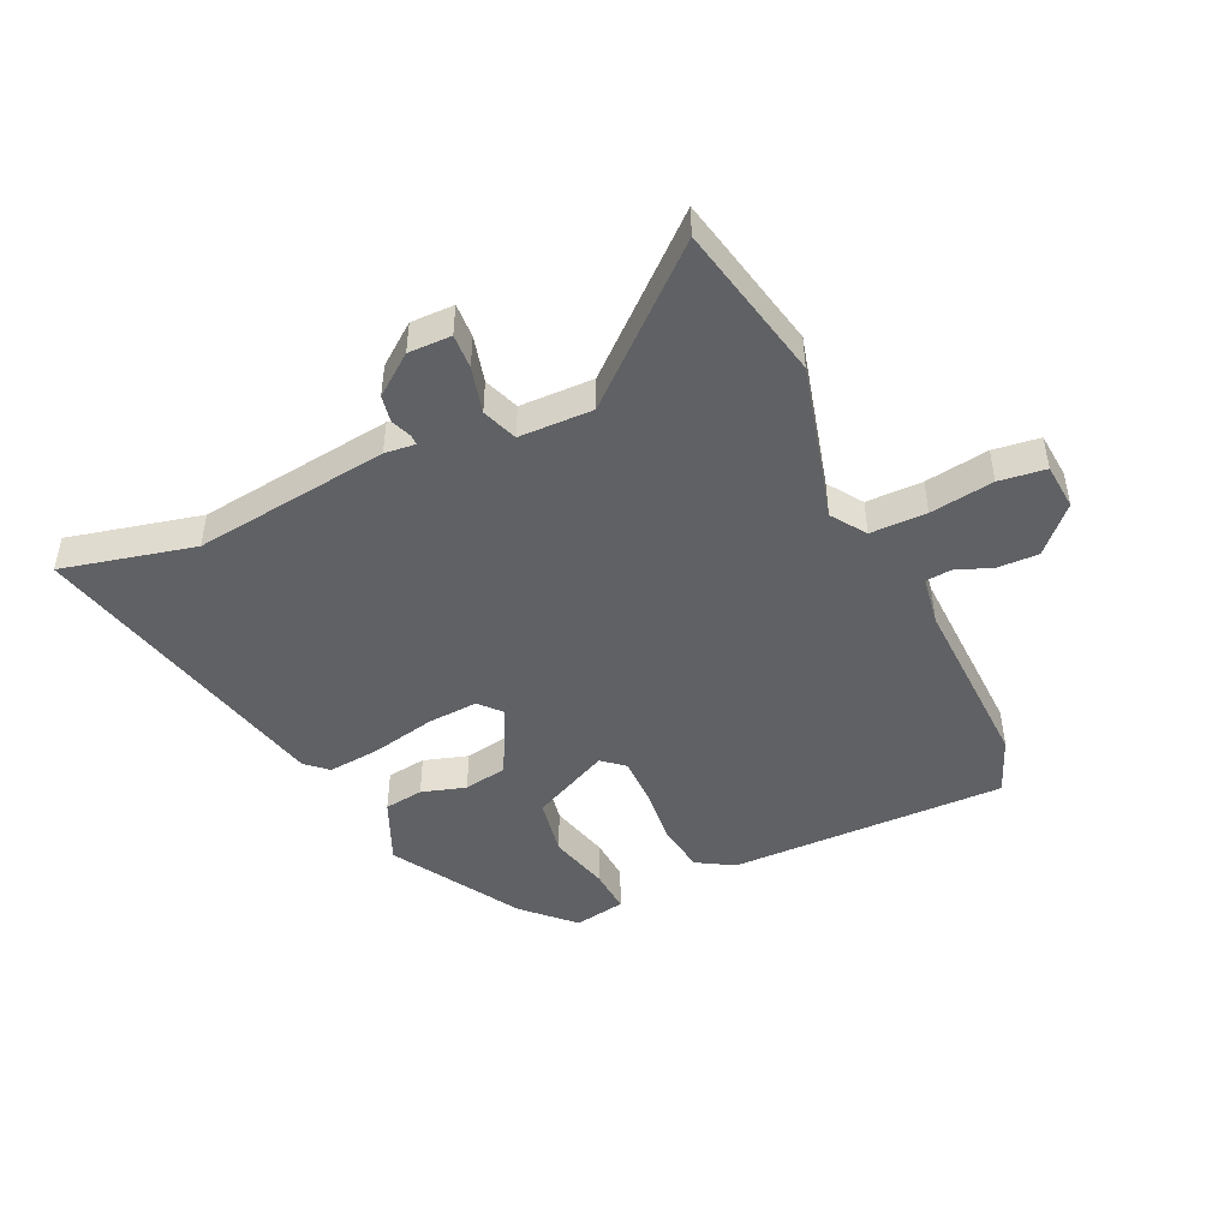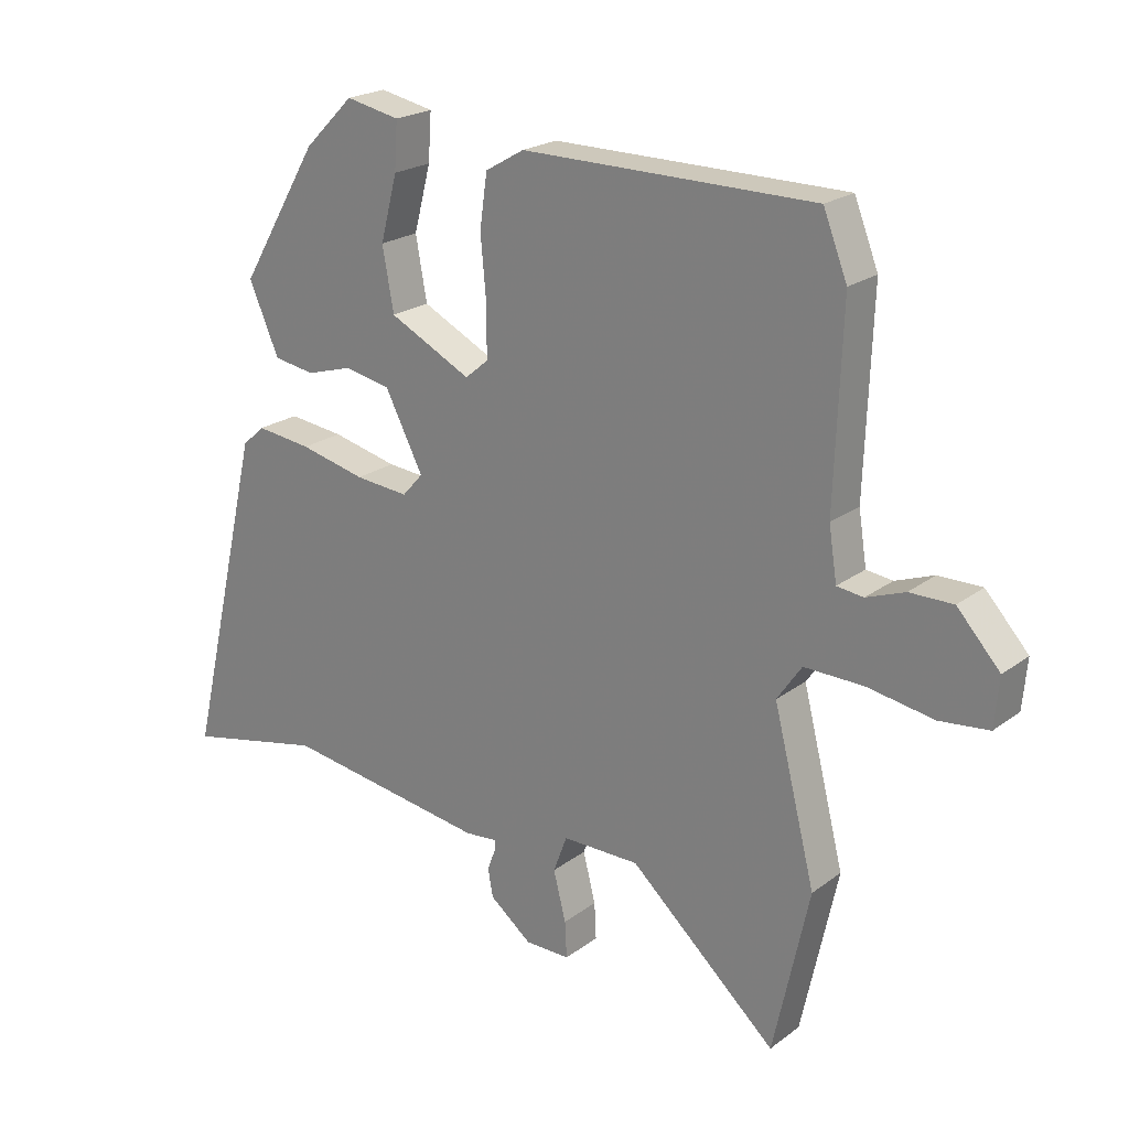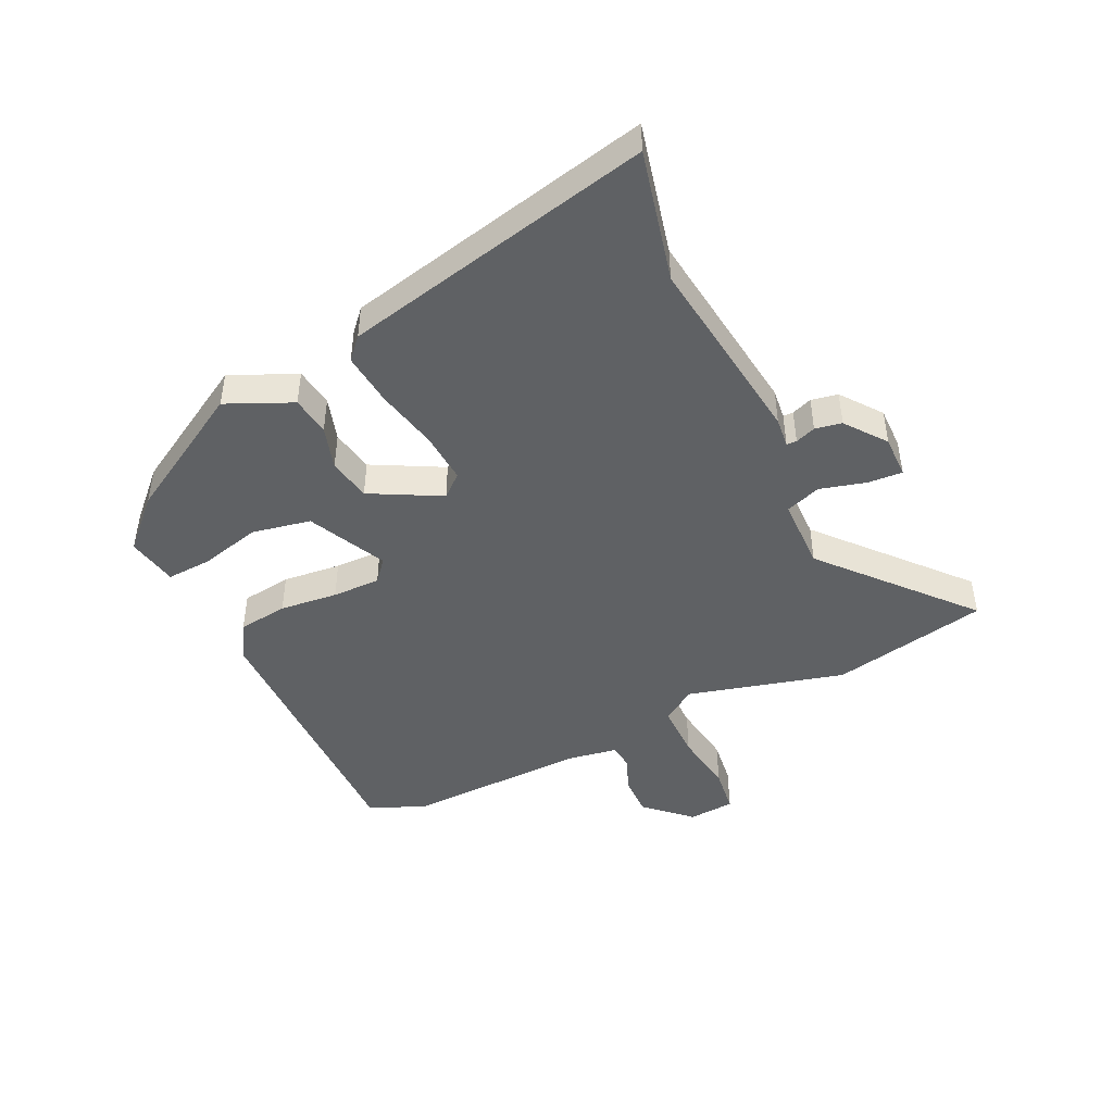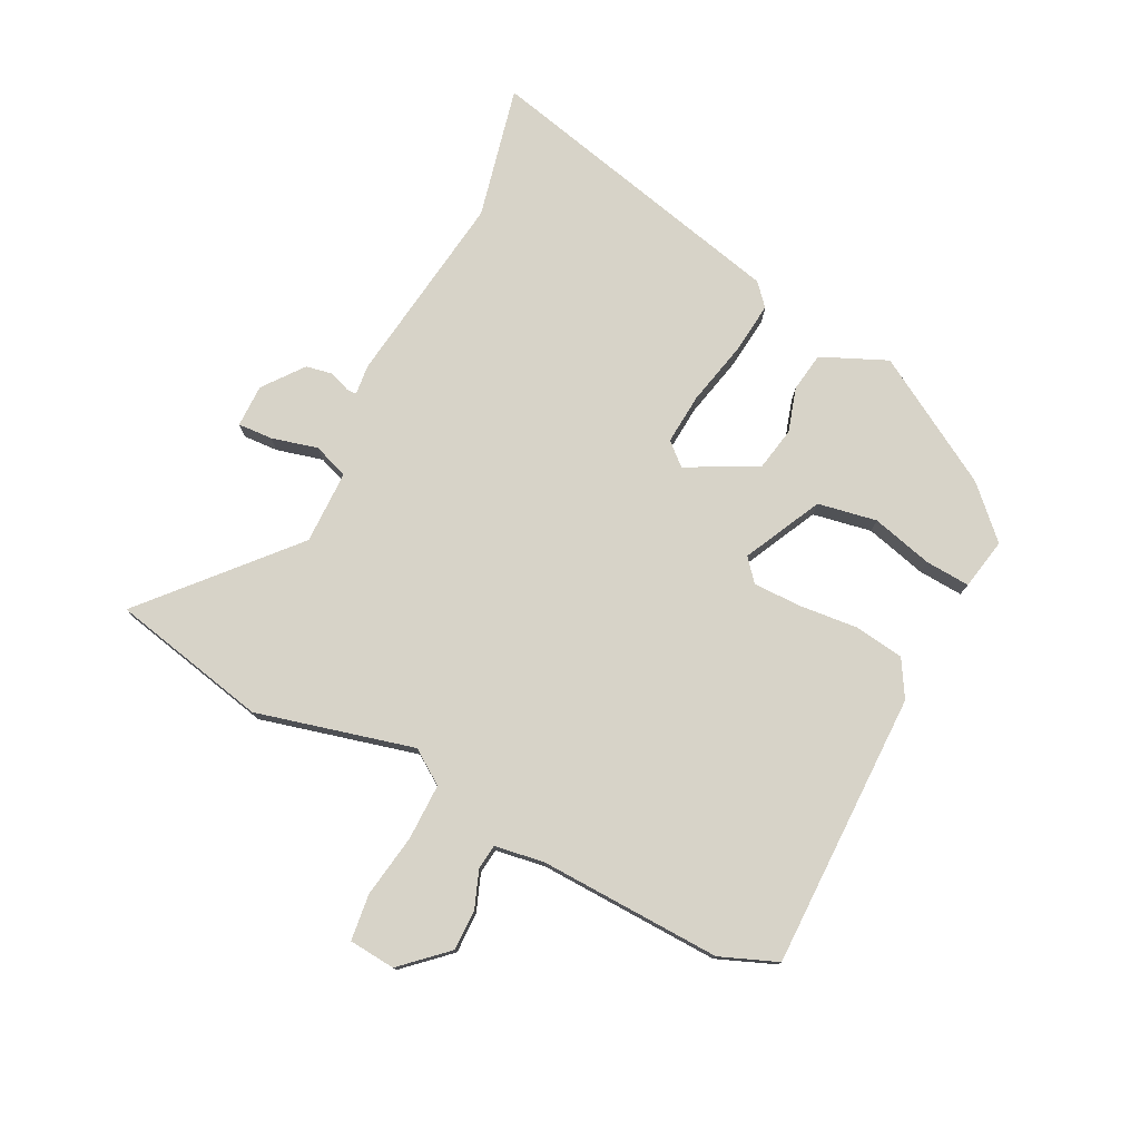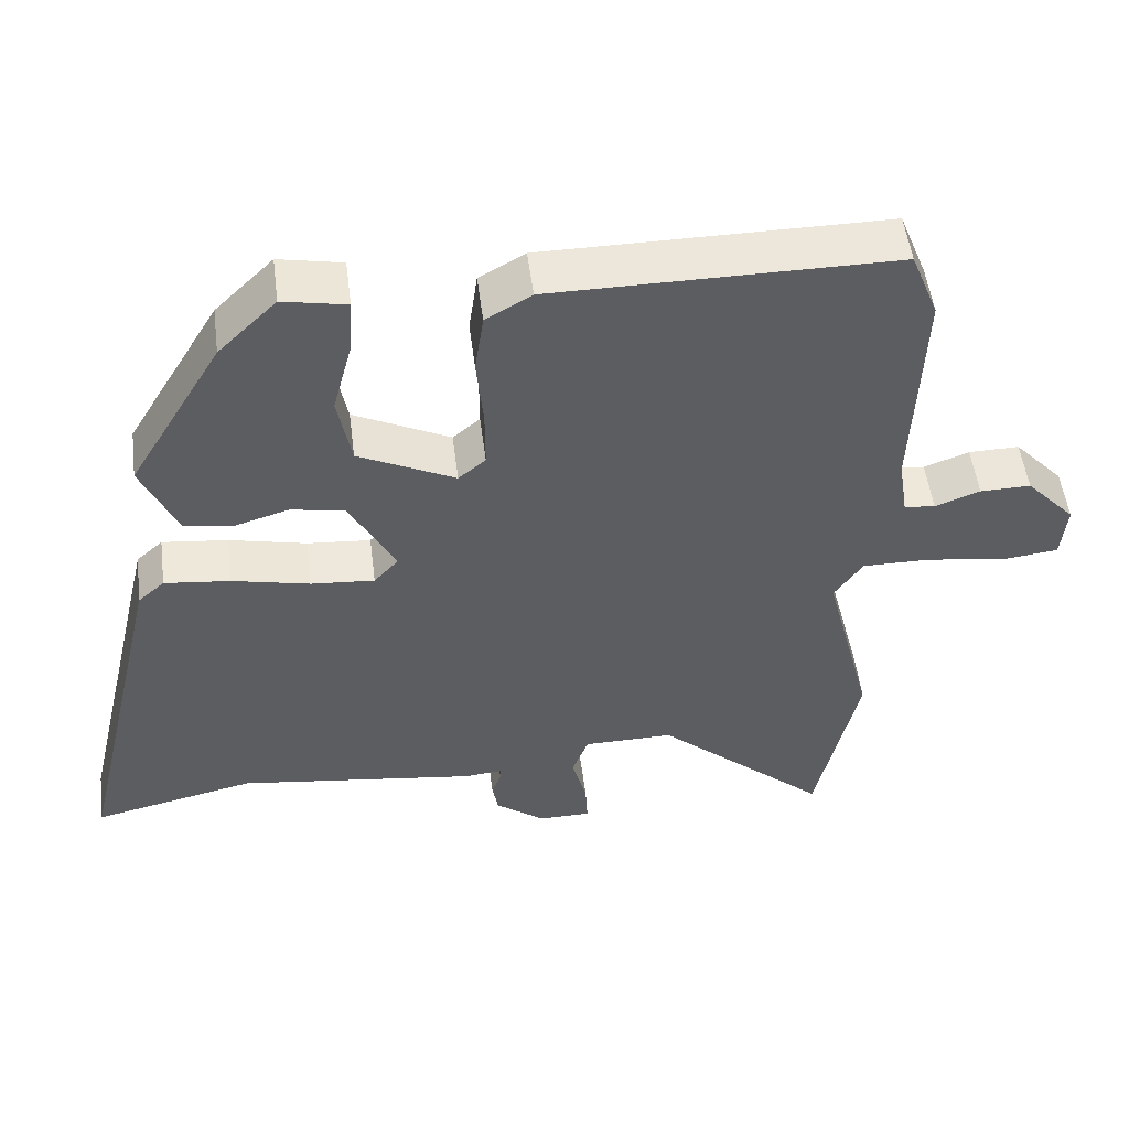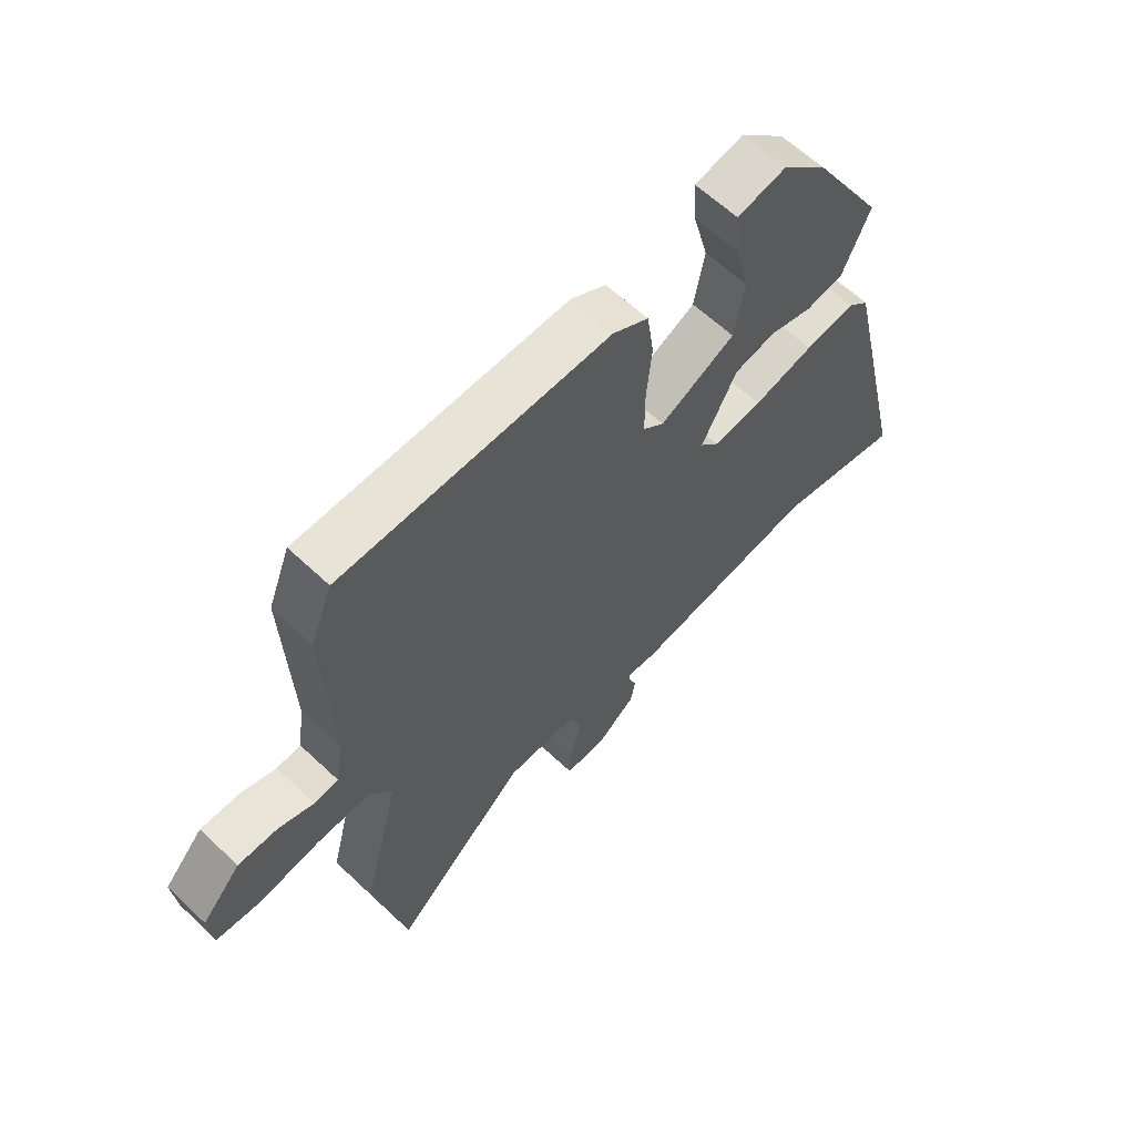
<metadata>
{"format":"obj","ext":"obj","renderer":"f3d","projection":"perspective","resolution":1024,"background":"white","views":[{"elev":-46.3,"azim":-155.5,"up":"+Y"},{"elev":21.9,"azim":-141.8,"up":"+Z"},{"elev":-45.6,"azim":114.9,"up":"+Y"},{"elev":76.9,"azim":-63.4,"up":"+Y"},{"elev":52.4,"azim":172.7,"up":"+Z"},{"elev":62.2,"azim":-46.3,"up":"+Z"}]}
</metadata>
<code>
v 0.353 0.07 0.463
v 0.48 0.07 0.25
v 0.432 0.07 0.14
v 0.366 0.07 0.13
v 0.292 0.07 0.152
v 0.219 0.07 0.138
v 0.158 0.07 0.02
v 0.191 0.07 -0.017
v 0.277 0.07 -0.01
v 0.382 0.07 0.014
v 0.471 0.07 0.024
v 0.507 0.07 -0.008
v 0.63 0.07 -0.529
v 0.408 0.07 -0.479
v 0.081 0.07 -0.524
v 0.03 0.07 -0.519
v 0.03 0.07 -0.536
v 0.043 0.07 -0.57
v 0.035 0.07 -0.615
v -0.032 0.07 -0.667
v -0.104 0.07 -0.667
v -0.101 0.07 -0.609
v -0.081 0.07 -0.531
v -0.103 0.07 -0.472
v -0.226 0.07 -0.471
v -0.461 0.07 -0.681
v -0.518 0.07 -0.418
v -0.451 0.07 -0.154
v -0.49 0.07 -0.097
v -0.584 0.07 -0.098
v -0.69 0.07 -0.115
v -0.768 0.07 -0.106
v -0.775 0.07 -0.028
v -0.707 0.07 0.046
v -0.638 0.07 0.045
v -0.577 0.07 0.022
v -0.535 0.07 0.027
v -0.522 0.07 0.11
v -0.533 0.07 0.416
v -0.495 0.07 0.512
v -0.031 0.07 0.512
v 0.031 0.07 0.476
v 0.043 0.07 0.392
v 0.034 0.07 0.294
v 0.034 0.07 0.213
v 0.071 0.07 0.182
v 0.202 0.07 0.247
v 0.22 0.07 0.346
v 0.193 0.07 0.449
v 0.188 0.07 0.524
v 0.274 0.07 0.541
v 0.353 0 0.463
v 0.48 0 0.25
v 0.432 0 0.14
v 0.366 0 0.13
v 0.292 0 0.152
v 0.219 0 0.138
v 0.158 0 0.02
v 0.191 0 -0.017
v 0.277 0 -0.01
v 0.382 0 0.014
v 0.471 0 0.024
v 0.507 0 -0.008
v 0.63 0 -0.529
v 0.408 0 -0.479
v 0.081 0 -0.524
v 0.03 0 -0.519
v 0.03 0 -0.536
v 0.043 0 -0.57
v 0.035 0 -0.615
v -0.032 0 -0.667
v -0.104 0 -0.667
v -0.101 0 -0.609
v -0.081 0 -0.531
v -0.103 0 -0.472
v -0.226 0 -0.471
v -0.461 0 -0.681
v -0.518 0 -0.418
v -0.451 0 -0.154
v -0.49 0 -0.097
v -0.584 0 -0.098
v -0.69 0 -0.115
v -0.768 0 -0.106
v -0.775 0 -0.028
v -0.707 0 0.046
v -0.638 0 0.045
v -0.577 0 0.022
v -0.535 0 0.027
v -0.522 0 0.11
v -0.533 0 0.416
v -0.495 0 0.512
v -0.031 0 0.512
v 0.031 0 0.476
v 0.043 0 0.392
v 0.034 0 0.294
v 0.034 0 0.213
v 0.071 0 0.182
v 0.202 0 0.247
v 0.22 0 0.346
v 0.193 0 0.449
v 0.188 0 0.524
v 0.274 0 0.541
f 48 49 50 51
f 47 48 51 1
f 41 42 43 44
f 41 44 45
f 38 39 40 41
f 37 38 41 45
f 33 34 35 36
f 33 36 37
f 30 31 32 33
f 29 30 33 37
f 28 29 37 45
f 25 26 27 28
f 24 25 28 45
f 20 21 22 23
f 18 19 20 23
f 17 18 23 24
f 16 17 24
f 14 15 16 24
f 11 12 13 14
f 9 10 11 14
f 8 9 14 24
f 7 8 24
f 6 7 24
f 2 3 4 5
f 47 1 2 5
f 46 47 5 6
f 24 45 46
f 6 24 46
f 102 101 100 99
f 52 102 99 98
f 95 94 93 92
f 96 95 92
f 92 91 90 89
f 96 92 89 88
f 87 86 85 84
f 88 87 84
f 84 83 82 81
f 88 84 81 80
f 96 88 80 79
f 79 78 77 76
f 96 79 76 75
f 74 73 72 71
f 74 71 70 69
f 75 74 69 68
f 75 68 67
f 75 67 66 65
f 65 64 63 62
f 65 62 61 60
f 75 65 60 59
f 75 59 58
f 75 58 57
f 56 55 54 53
f 56 53 52 98
f 57 56 98 97
f 97 96 75
f 97 75 57
f 1 52 53 2
f 2 53 54 3
f 3 54 55 4
f 4 55 56 5
f 5 56 57 6
f 6 57 58 7
f 7 58 59 8
f 8 59 60 9
f 9 60 61 10
f 10 61 62 11
f 11 62 63 12
f 12 63 64 13
f 13 64 65 14
f 14 65 66 15
f 15 66 67 16
f 16 67 68 17
f 17 68 69 18
f 18 69 70 19
f 19 70 71 20
f 20 71 72 21
f 21 72 73 22
f 22 73 74 23
f 23 74 75 24
f 24 75 76 25
f 25 76 77 26
f 26 77 78 27
f 27 78 79 28
f 28 79 80 29
f 29 80 81 30
f 30 81 82 31
f 31 82 83 32
f 32 83 84 33
f 33 84 85 34
f 34 85 86 35
f 35 86 87 36
f 36 87 88 37
f 37 88 89 38
f 38 89 90 39
f 39 90 91 40
f 40 91 92 41
f 41 92 93 42
f 42 93 94 43
f 43 94 95 44
f 44 95 96 45
f 45 96 97 46
f 46 97 98 47
f 47 98 99 48
f 48 99 100 49
f 49 100 101 50
f 50 101 102 51
f 51 102 52 1

</code>
